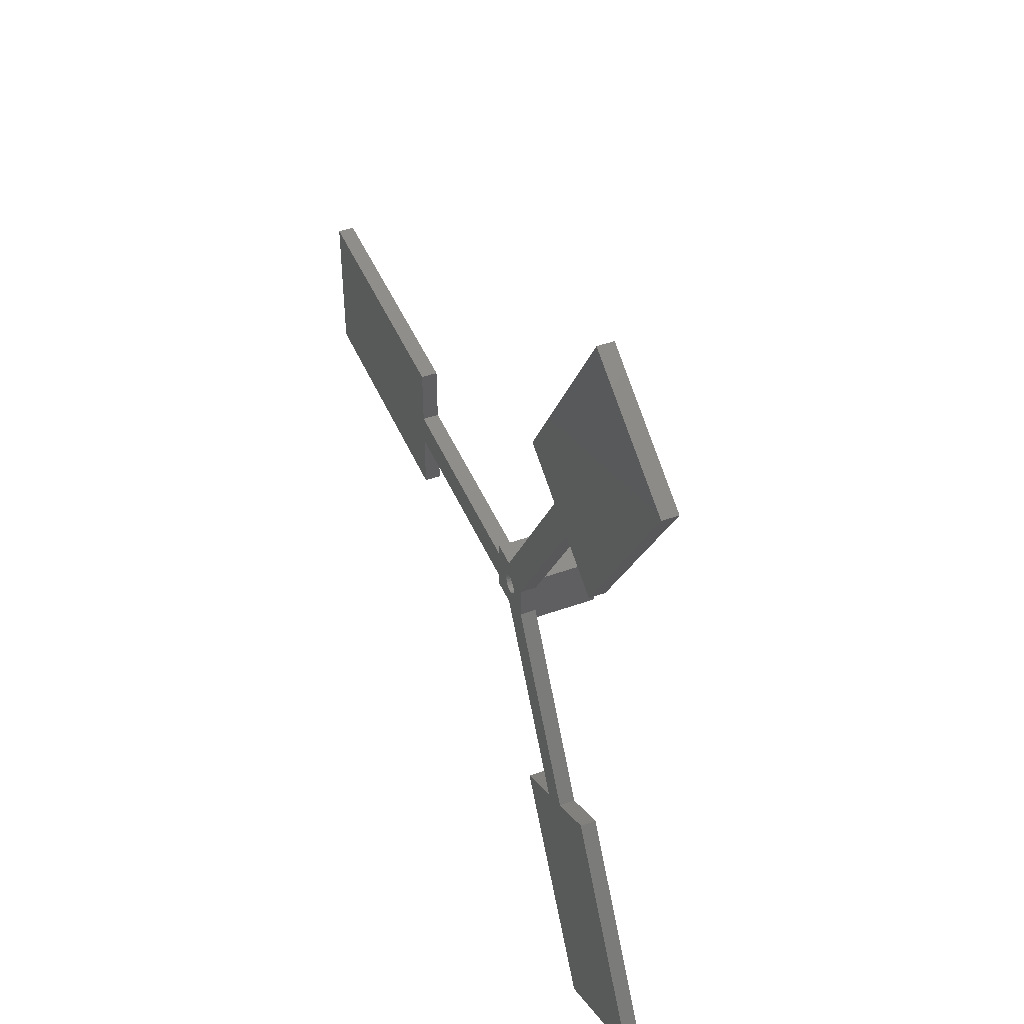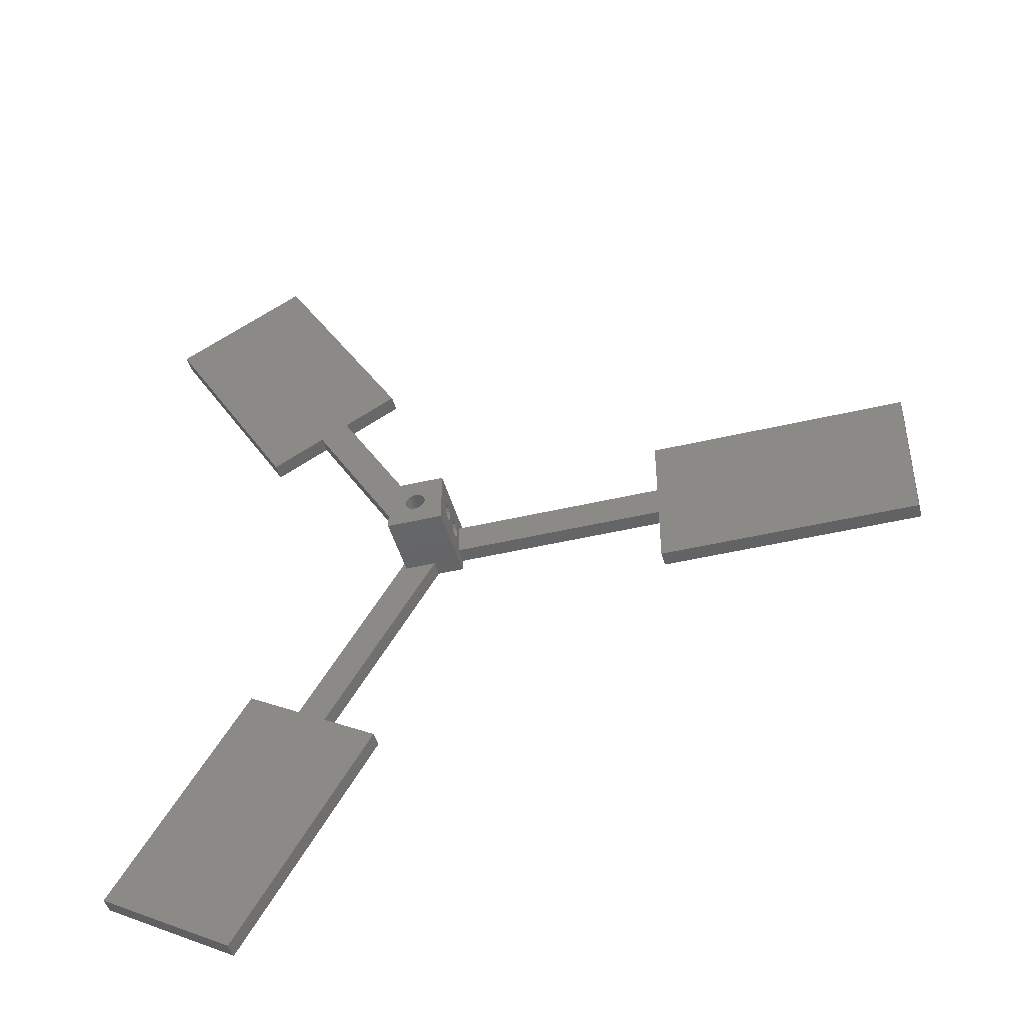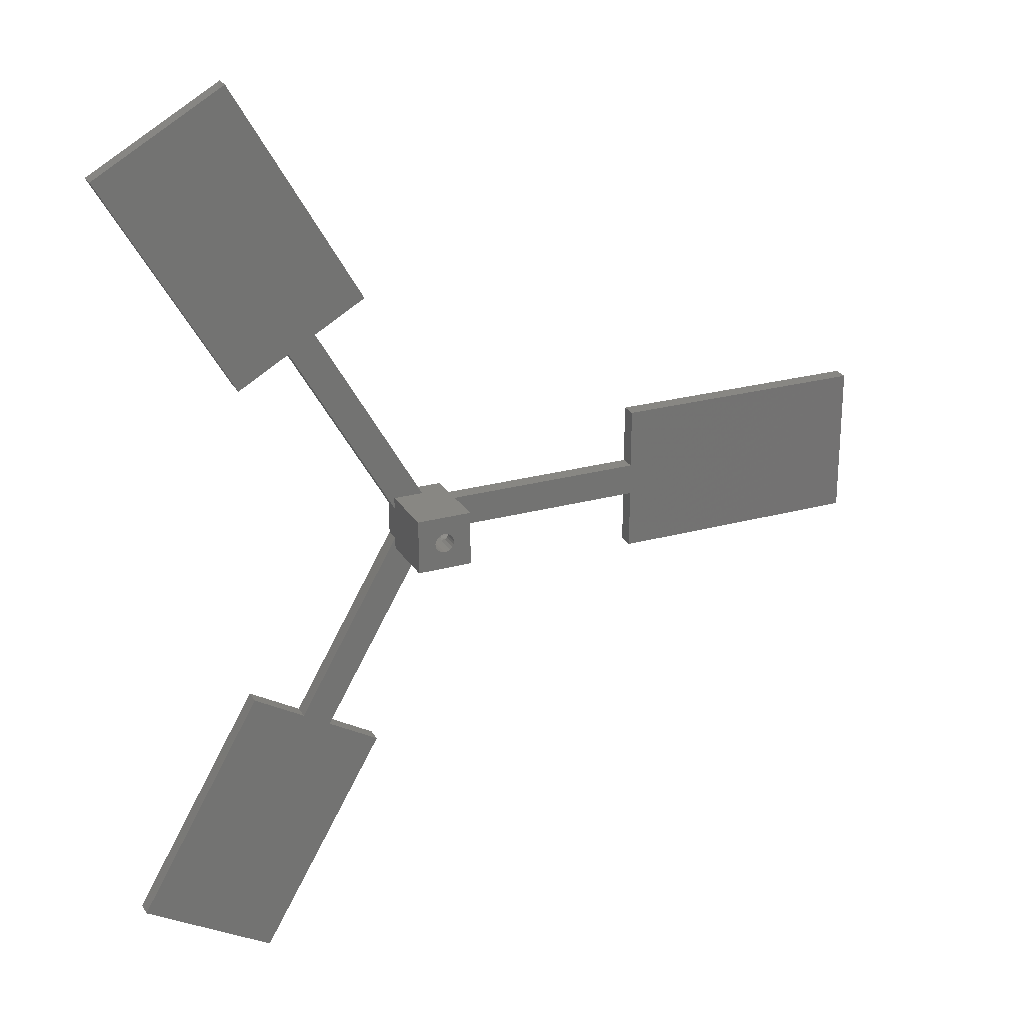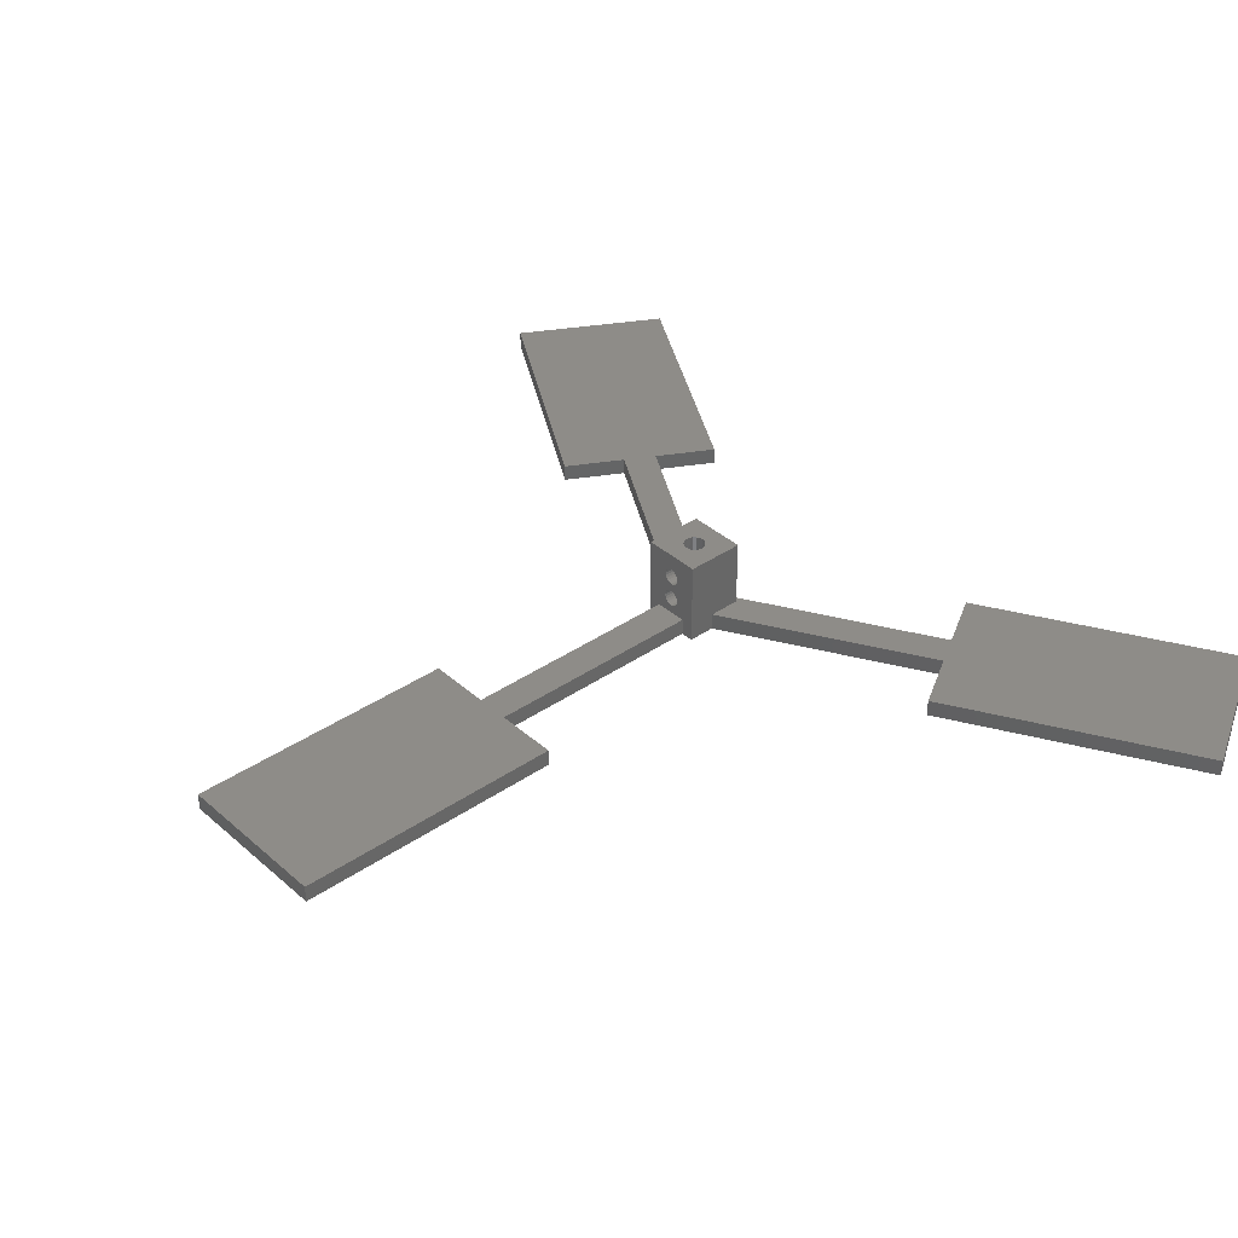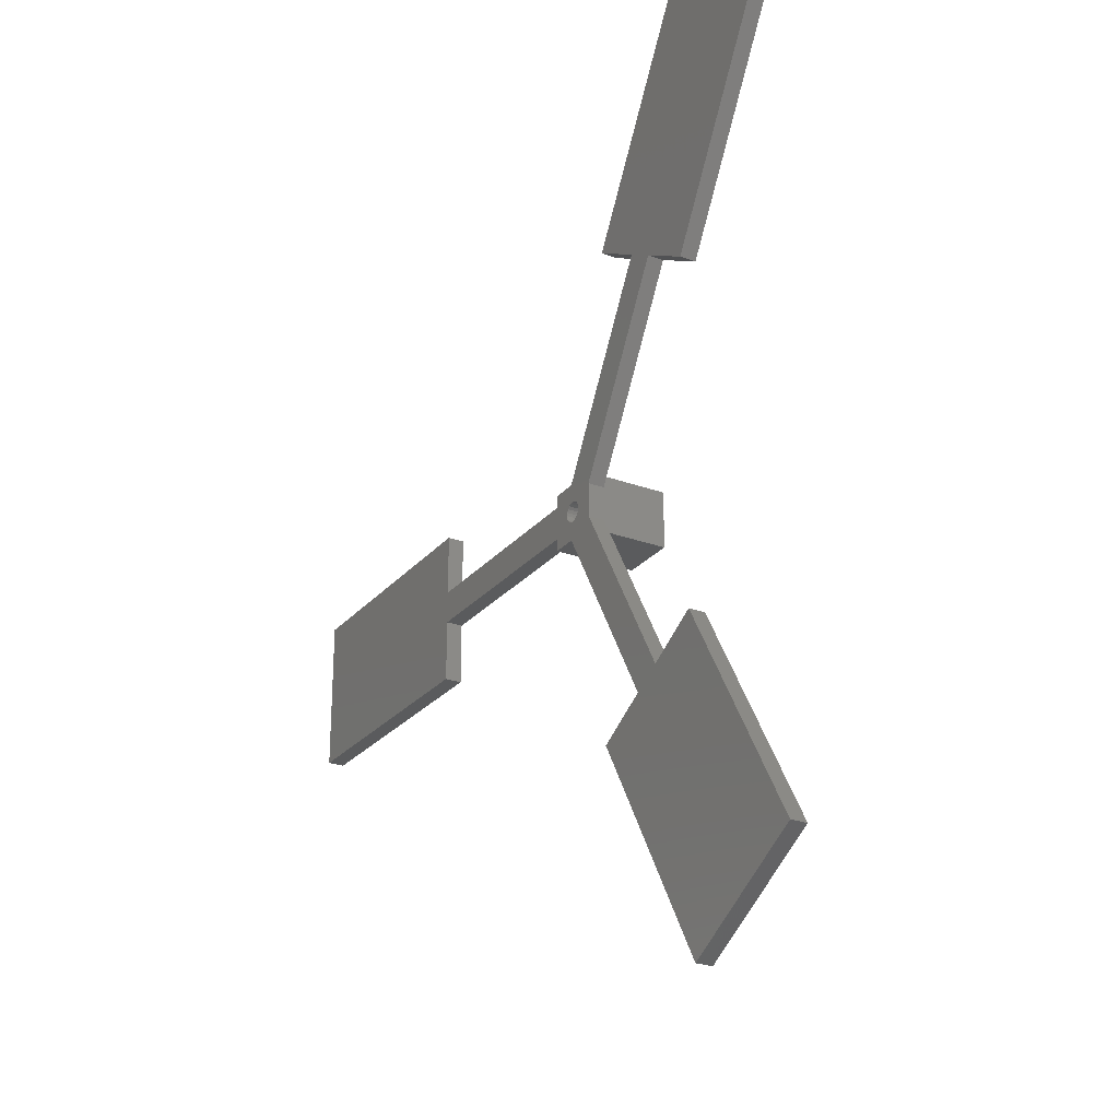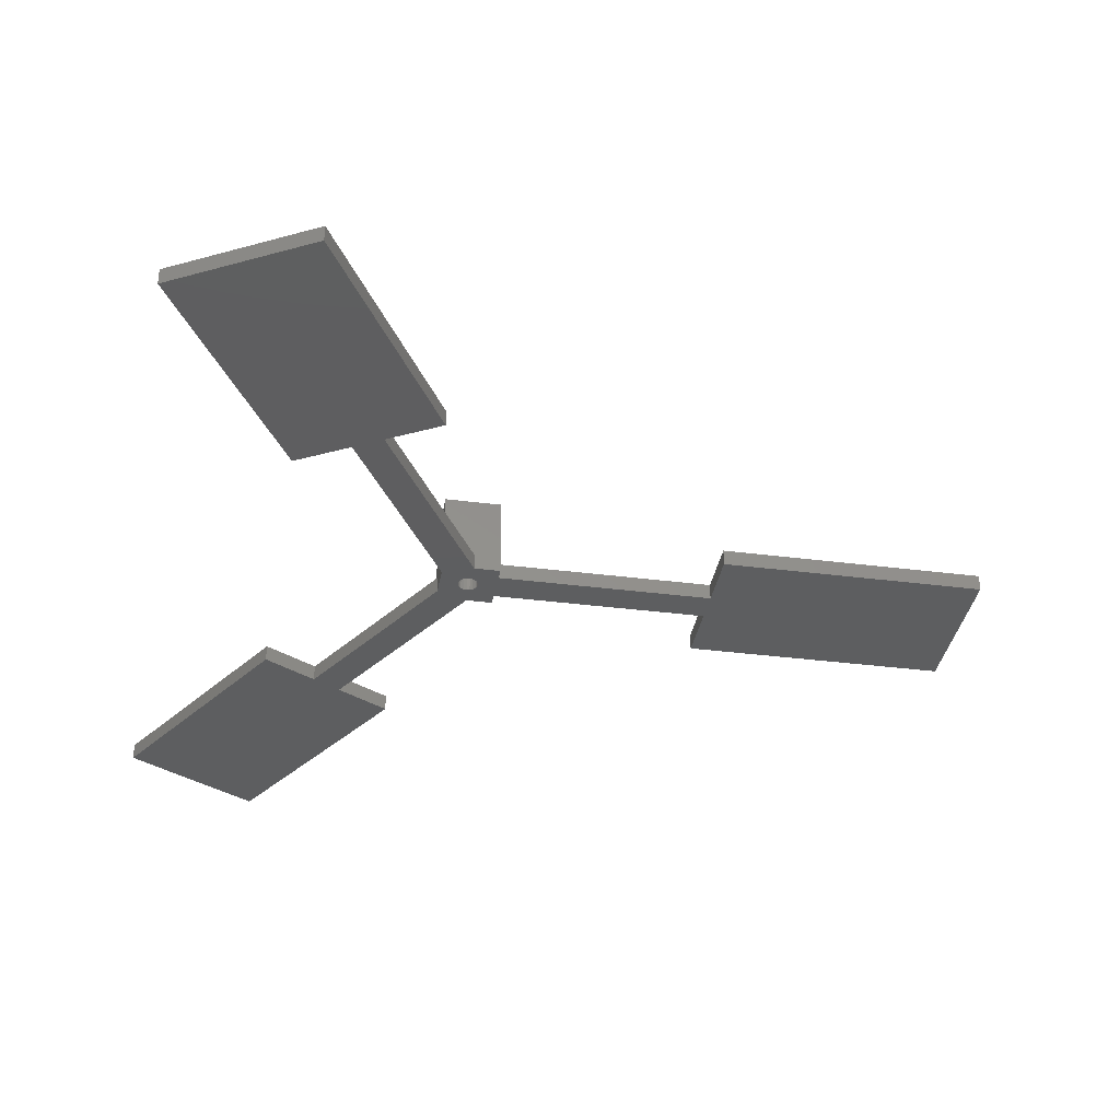
<metadata>
{"format":"stl","ext":"stl","renderer":"f3d","projection":"perspective","resolution":1024,"background":"white","views":[{"elev":45.9,"azim":-112.4,"up":"+Y"},{"elev":-45.8,"azim":15.2,"up":"+Y"},{"elev":24.8,"azim":-24.2,"up":"+Y"},{"elev":37.3,"azim":138.5,"up":"+Z"},{"elev":-25.8,"azim":-120.4,"up":"+Y"},{"elev":-35.1,"azim":-9.7,"up":"+Z"}]}
</metadata>
<code>
# stl→obj: 192 verts, 392 faces
v -16.73 -24.98 2
v -3.5 -3.5 2
v -3.5 -2.062 2
v -13.27 -26.98 2
v 0.2887 -3.5 2
v -22.92 -58.7 2
v -6.773 -30.73 2
v -39.38 -49.2 2
v -23.23 -21.23 2
v 3.5 2 2
v 30 -2 2
v 30 2 2
v 3.5 -2 2
v 62.3 9.5 2
v 30 9.5 2
v 62.3 -9.5 2
v 30 -9.5 2
v -22.92 58.7 2
v -13.27 26.98 2
v -6.773 30.73 2
v -16.73 24.98 2
v -39.38 49.2 2
v -23.23 21.23 2
v -3.5 3.5 2
v 0.2887 3.5 2
v -3.5 2.062 2
v -13.27 26.98 0
v -6.773 30.73 0
v -23.23 21.23 0
v -16.73 24.98 0
v -3.5 2.062 0
v -22.92 -58.7 0
v -13.27 -26.98 0
v -6.773 -30.73 0
v -16.73 -24.98 0
v -39.38 -49.2 0
v -23.23 -21.23 0
v 0.2887 -3.5 0
v 3.5 -2 0
v 3.5 -3.5 0
v 1.25 0 0
v 1.189 -0.3863 0
v 1.189 0.3863 0
v 3.5 2 0
v 1.011 -0.7347 0
v 0.7347 -1.011 0
v 0.3863 -1.189 0
v 0 -1.25 0
v -0.3863 -1.189 0
v -0.7347 -1.011 0
v -3.5 -2.062 0
v -1.011 -0.7347 0
v -1.189 -0.3863 0
v -1.25 0 0
v 30 2 0
v 30 -2 0
v 62.3 -9.5 0
v 30 -9.5 0
v 62.3 9.5 0
v 30 9.5 0
v 1.011 0.7347 0
v 0.7347 1.011 0
v 0.2887 3.5 0
v 0.3863 1.189 0
v 3.5 3.5 0
v 0 1.25 0
v -0.3863 1.189 0
v -0.7347 1.011 0
v -1.011 0.7347 0
v -1.189 0.3863 0
v -22.92 58.7 0
v -39.38 49.2 0
v -3.5 3.5 10
v -3.5 -3.5 10
v 3.5 3.5 10
v 1.25 0 10
v 3.5 -3.5 10
v 1.189 0.3863 10
v 1.011 0.7347 10
v 0.7347 1.011 10
v 0.3863 1.189 10
v 0 1.25 10
v -0.3863 1.189 10
v -1.189 0.3863 10
v -1.25 0 10
v -1.011 0.7347 10
v -0.7347 1.011 10
v 1.189 -0.3863 10
v 1.011 -0.7347 10
v 0.7347 -1.011 10
v 0.3863 -1.189 10
v 0 -1.25 10
v -0.3863 -1.189 10
v -0.7347 -1.011 10
v -1.189 -0.3863 10
v -1.011 -0.7347 10
v 3.5 0.9511 4.309
v 3.5 0.9511 6.691
v 3.5 1 4
v 3.5 0.809 6.412
v 3.5 0.809 4.588
v 3.5 0.5878 6.191
v 3.5 0.5878 4.809
v 3.5 0.309 6.049
v 3.5 0.309 4.951
v 3.5 0 6
v 3.5 0 5
v 3.5 -0.309 6.049
v 3.5 -0.309 4.951
v 3.5 -0.5878 6.191
v 3.5 -0.5878 4.809
v 3.5 -0.809 6.412
v 3.5 -0.809 4.588
v 3.5 -0.9511 6.691
v 3.5 -0.9511 4.309
v 3.5 -1 7
v 3.5 1 7
v 3.5 0.9511 7.309
v 3.5 0.809 7.588
v 3.5 0.5878 7.809
v 3.5 0.309 7.951
v 3.5 0 8
v 3.5 -0.309 7.951
v 3.5 -0.9511 7.309
v 3.5 -0.5878 7.809
v 3.5 -0.809 7.588
v 3.5 -1 4
v 3.5 0.9511 3.691
v 3.5 0.809 3.412
v 3.5 0.5878 3.191
v 3.5 0.309 3.049
v 3.5 0 3
v 3.5 -0.309 3.049
v 3.5 -0.5878 3.191
v 3.5 -0.809 3.412
v 3.5 -0.9511 3.691
v 1.25 0 5
v 1.201 0.309 4.951
v 0.937 0.809 3.412
v 0.7949 0.9511 3.691
v 0.7949 -0.9511 4.309
v 0.746 -1 4
v 1.25 0 3
v 1.201 -0.309 3.049
v 1.201 0.309 3.049
v 1.189 0.3863 3.088
v 1.086 0.5878 3.191
v 0.7949 0.9511 4.309
v 0.746 1 4
v 1.189 0.3863 4.912
v 1.086 0.5878 4.809
v 0.937 0.809 4.588
v 0.7949 -0.9511 3.691
v 1.189 -0.3863 3.088
v 1.086 -0.5878 3.191
v 1.201 -0.309 4.951
v 0.937 -0.809 4.588
v 1.189 -0.3863 4.912
v 1.086 -0.5878 4.809
v 1.011 0.7347 3.338
v 1.011 0.7347 4.662
v 0.937 -0.809 3.412
v 1.011 -0.7347 4.662
v 1.011 -0.7347 3.338
v 1.25 0 8
v 1.201 0.309 7.951
v 0.937 0.809 6.412
v 0.7949 0.9511 6.691
v 0.7949 -0.9511 7.309
v 0.746 -1 7
v 1.25 0 6
v 1.201 -0.309 6.049
v 1.201 0.309 6.049
v 1.189 0.3863 6.088
v 1.086 0.5878 6.191
v 0.7949 0.9511 7.309
v 0.746 1 7
v 1.189 0.3863 7.912
v 1.086 0.5878 7.809
v 0.937 0.809 7.588
v 1.011 -0.7347 6.338
v 0.937 -0.809 6.412
v 1.086 -0.5878 6.191
v 0.7949 -0.9511 6.691
v 1.189 -0.3863 6.088
v 1.201 -0.309 7.951
v 0.937 -0.809 7.588
v 1.189 -0.3863 7.912
v 1.086 -0.5878 7.809
v 1.011 0.7347 6.338
v 1.011 0.7347 7.662
v 1.011 -0.7347 7.662
f 1 2 3
f 2 1 4
f 5 2 4
f 4 6 7
f 1 6 4
f 8 1 9
f 1 8 6
f 10 11 12
f 11 10 13
f 12 14 15
f 14 12 16
f 11 16 12
f 16 11 17
f 18 19 20
f 18 21 19
f 22 21 18
f 21 22 23
f 19 24 25
f 21 24 19
f 24 21 26
f 27 20 19
f 20 27 28
f 29 21 23
f 21 29 30
f 31 21 30
f 21 31 26
f 32 33 34
f 32 35 33
f 36 35 32
f 35 36 37
f 38 39 40
f 41 39 42
f 43 44 41
f 39 41 44
f 39 45 42
f 39 46 45
f 39 38 46
f 46 38 47
f 38 48 47
f 38 49 48
f 38 50 49
f 51 50 38
f 50 51 52
f 53 51 54
f 52 51 53
f 33 51 38
f 51 33 35
f 39 55 56
f 55 39 44
f 56 57 58
f 57 56 59
f 55 59 56
f 59 55 60
f 61 44 43
f 62 44 61
f 63 44 62
f 63 62 64
f 44 63 65
f 66 63 64
f 67 63 66
f 68 63 67
f 31 68 69
f 31 69 70
f 31 54 51
f 54 31 70
f 68 31 63
f 31 27 63
f 27 31 30
f 27 71 28
f 30 71 27
f 72 30 29
f 30 72 71
f 25 27 19
f 27 25 63
f 71 22 18
f 22 71 72
f 29 22 72
f 22 29 23
f 20 71 18
f 71 20 28
f 35 9 1
f 9 35 37
f 34 4 7
f 4 34 33
f 4 38 5
f 38 4 33
f 35 3 51
f 3 35 1
f 36 6 8
f 6 36 32
f 6 34 7
f 34 6 32
f 36 9 37
f 9 36 8
f 58 11 56
f 11 58 17
f 55 15 60
f 15 55 12
f 55 10 12
f 10 55 44
f 39 11 13
f 11 39 56
f 16 59 14
f 59 16 57
f 59 15 14
f 15 59 60
f 58 16 17
f 16 58 57
f 31 51 26
f 26 73 24
f 3 26 51
f 26 3 73
f 74 3 2
f 3 74 73
f 75 76 77
f 75 78 76
f 75 79 78
f 75 80 79
f 75 81 80
f 75 82 81
f 73 82 75
f 82 73 83
f 84 73 85
f 86 73 84
f 87 73 86
f 83 73 87
f 88 77 76
f 89 77 88
f 90 77 89
f 91 77 90
f 92 77 91
f 74 92 93
f 74 93 94
f 74 85 73
f 85 74 95
f 92 74 77
f 96 74 94
f 95 74 96
f 97 75 98
f 75 97 99
f 100 97 98
f 100 101 97
f 102 101 100
f 102 103 101
f 104 103 102
f 104 105 103
f 106 105 104
f 106 107 105
f 108 107 106
f 108 109 107
f 110 109 108
f 110 111 109
f 112 111 110
f 112 113 111
f 114 113 112
f 114 115 113
f 77 114 116
f 114 77 115
f 75 10 65
f 98 75 117
f 75 118 117
f 75 119 118
f 75 120 119
f 75 121 120
f 75 122 121
f 77 122 75
f 122 77 123
f 13 115 77
f 77 116 124
f 123 77 125
f 77 126 125
f 77 124 126
f 115 13 127
f 40 13 77
f 13 40 39
f 65 10 44
f 75 99 10
f 128 10 99
f 129 10 128
f 130 10 129
f 131 10 130
f 132 10 131
f 13 132 133
f 132 13 10
f 134 13 133
f 135 13 134
f 136 13 135
f 13 136 127
f 75 25 73
f 65 25 75
f 25 65 63
f 73 25 24
f 5 74 2
f 74 5 77
f 40 5 38
f 5 40 77
f 137 105 107
f 105 137 138
f 139 128 140
f 128 139 129
f 127 141 115
f 141 127 142
f 143 133 132
f 133 143 144
f 130 145 131
f 130 146 145
f 146 130 147
f 99 148 149
f 148 99 97
f 138 103 105
f 150 103 138
f 103 150 151
f 97 152 148
f 152 97 101
f 153 127 136
f 127 153 142
f 144 134 133
f 154 134 144
f 134 154 155
f 109 137 107
f 137 109 156
f 115 157 113
f 157 115 141
f 111 156 109
f 111 158 156
f 158 111 159
f 160 129 139
f 147 129 160
f 129 147 130
f 140 99 149
f 99 140 128
f 101 151 161
f 101 161 152
f 151 101 103
f 131 143 132
f 143 131 145
f 162 136 135
f 136 162 153
f 113 159 111
f 159 113 163
f 163 113 157
f 135 164 162
f 155 135 134
f 135 155 164
f 165 121 122
f 121 165 166
f 167 98 168
f 98 167 100
f 116 169 124
f 169 116 170
f 171 108 106
f 108 171 172
f 102 173 104
f 102 174 173
f 174 102 175
f 117 176 177
f 176 117 118
f 166 120 121
f 178 120 166
f 120 178 179
f 118 180 176
f 180 118 119
f 112 181 182
f 183 112 110
f 112 183 181
f 184 116 114
f 116 184 170
f 172 110 108
f 185 110 172
f 110 185 183
f 123 165 122
f 165 123 186
f 124 187 126
f 187 124 169
f 125 186 123
f 125 188 186
f 188 125 189
f 190 100 167
f 175 100 190
f 100 175 102
f 168 117 177
f 117 168 98
f 119 179 191
f 119 191 180
f 179 119 120
f 104 171 106
f 171 104 173
f 182 114 112
f 114 182 184
f 126 189 125
f 189 126 192
f 192 126 187
f 43 145 146
f 143 43 41
f 43 143 145
f 166 78 178
f 165 78 166
f 78 165 76
f 138 174 150
f 138 173 174
f 137 173 138
f 173 137 171
f 85 70 84
f 70 85 54
f 66 81 82
f 81 66 64
f 48 93 92
f 93 48 49
f 148 177 149
f 148 168 177
f 152 168 148
f 152 167 168
f 161 167 152
f 167 161 190
f 62 149 80
f 62 140 149
f 62 139 140
f 160 62 61
f 62 160 139
f 177 80 149
f 176 80 177
f 180 80 176
f 191 80 180
f 80 191 79
f 61 147 160
f 146 61 43
f 61 146 147
f 179 79 191
f 178 79 179
f 79 178 78
f 151 190 161
f 151 175 190
f 150 175 151
f 175 150 174
f 64 80 81
f 80 64 62
f 68 83 87
f 83 68 67
f 86 68 87
f 68 86 69
f 67 82 83
f 82 67 66
f 89 188 189
f 89 189 192
f 188 89 88
f 45 154 42
f 154 45 155
f 155 45 164
f 159 185 158
f 159 183 185
f 163 183 159
f 183 163 181
f 94 52 96
f 52 94 50
f 95 54 85
f 54 95 53
f 84 69 86
f 69 84 70
f 47 92 91
f 92 47 48
f 46 164 45
f 164 46 162
f 162 46 153
f 142 46 170
f 153 46 142
f 157 181 163
f 157 182 181
f 141 182 157
f 141 184 182
f 142 184 141
f 184 142 170
f 90 192 187
f 90 187 169
f 90 169 170
f 192 90 89
f 90 170 46
f 49 94 93
f 94 49 50
f 96 53 95
f 53 96 52
f 42 143 41
f 143 42 144
f 144 42 154
f 88 165 186
f 88 186 188
f 165 88 76
f 156 171 137
f 156 172 171
f 158 172 156
f 172 158 185
f 46 91 90
f 91 46 47

</code>
